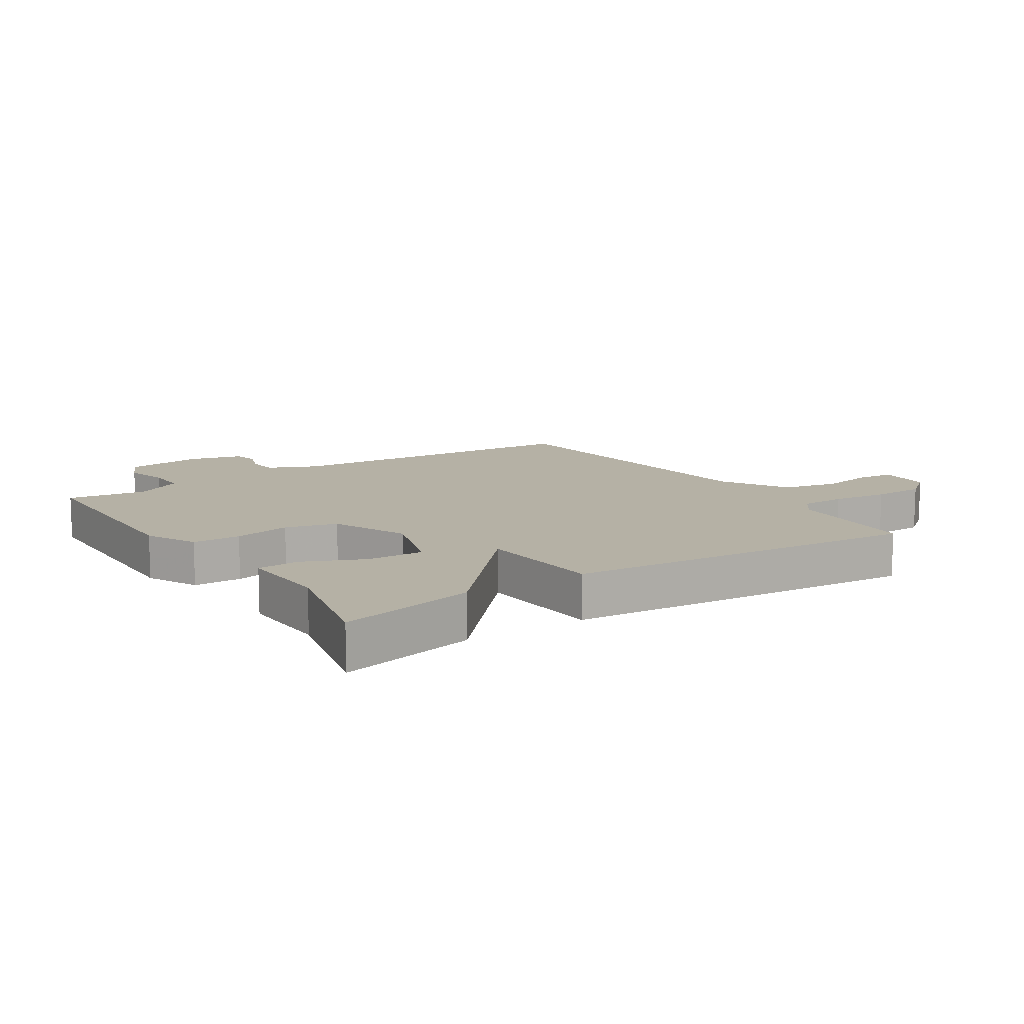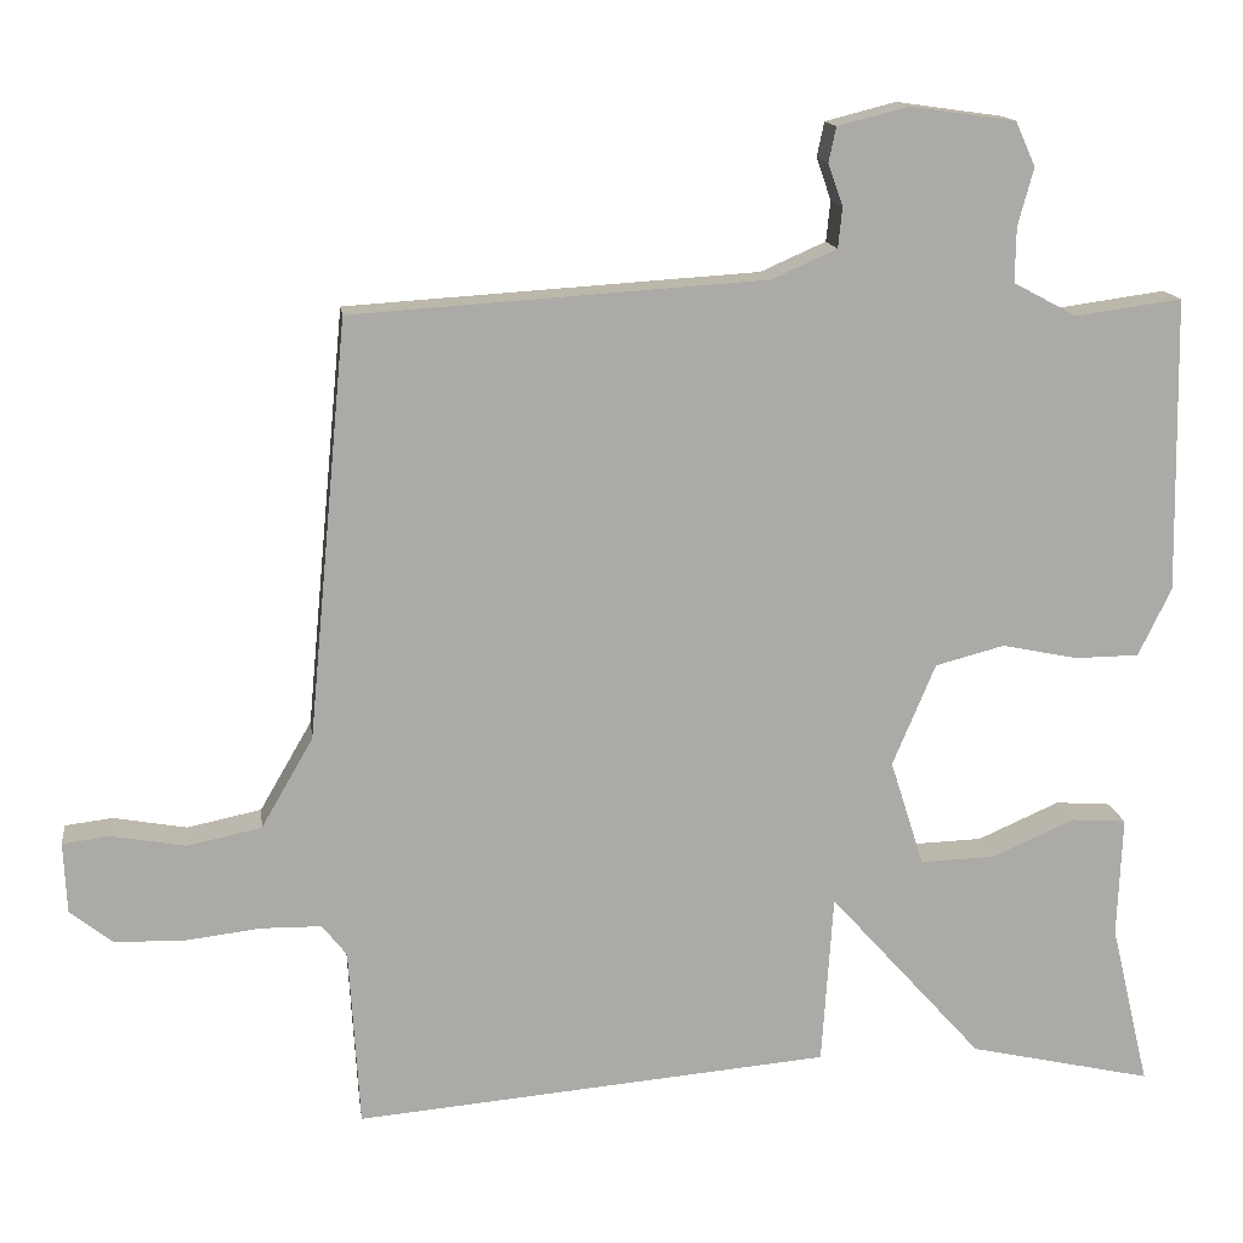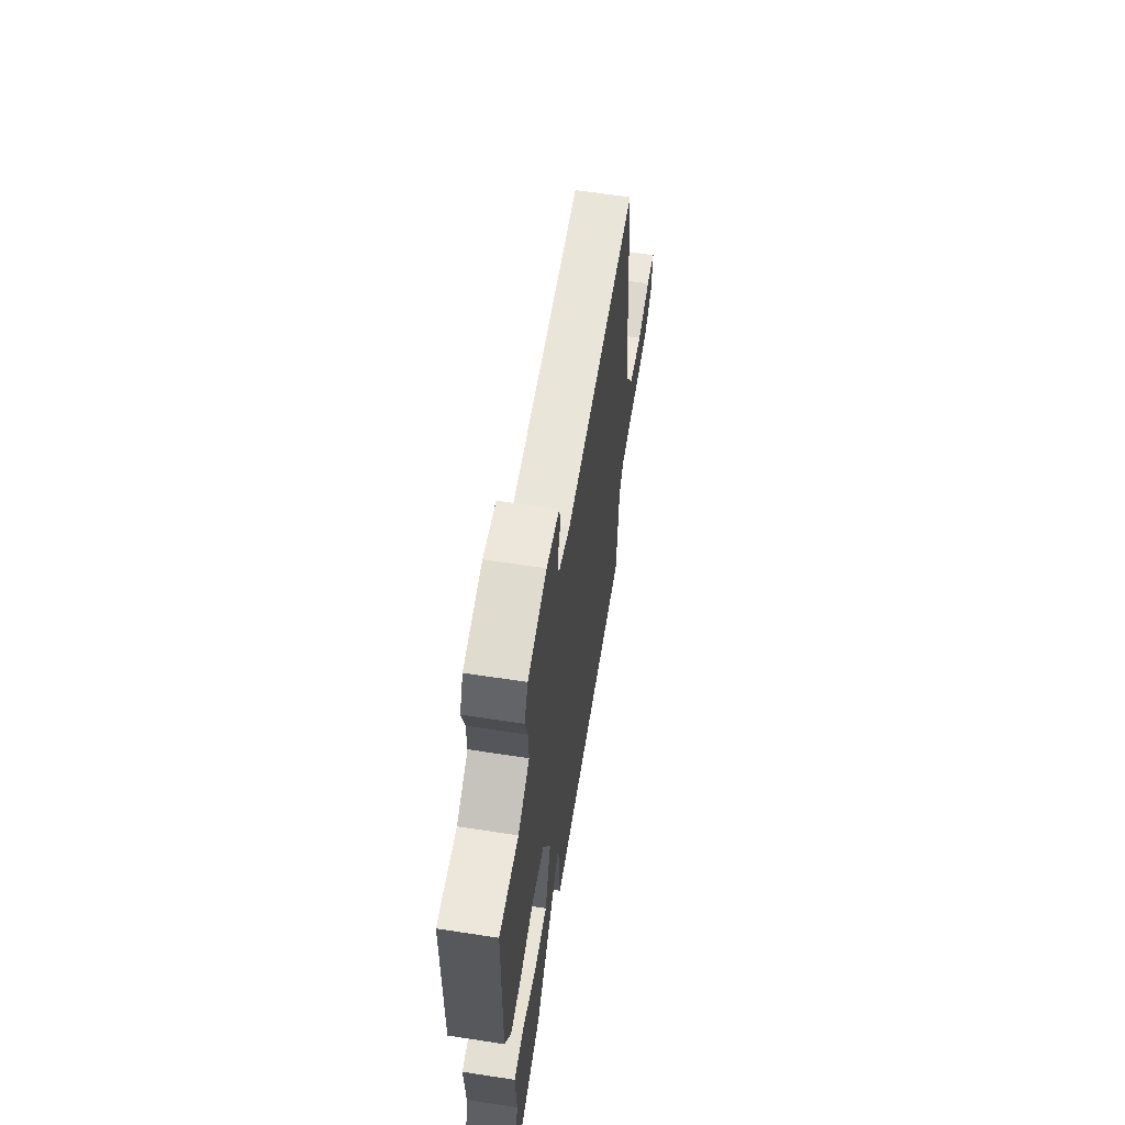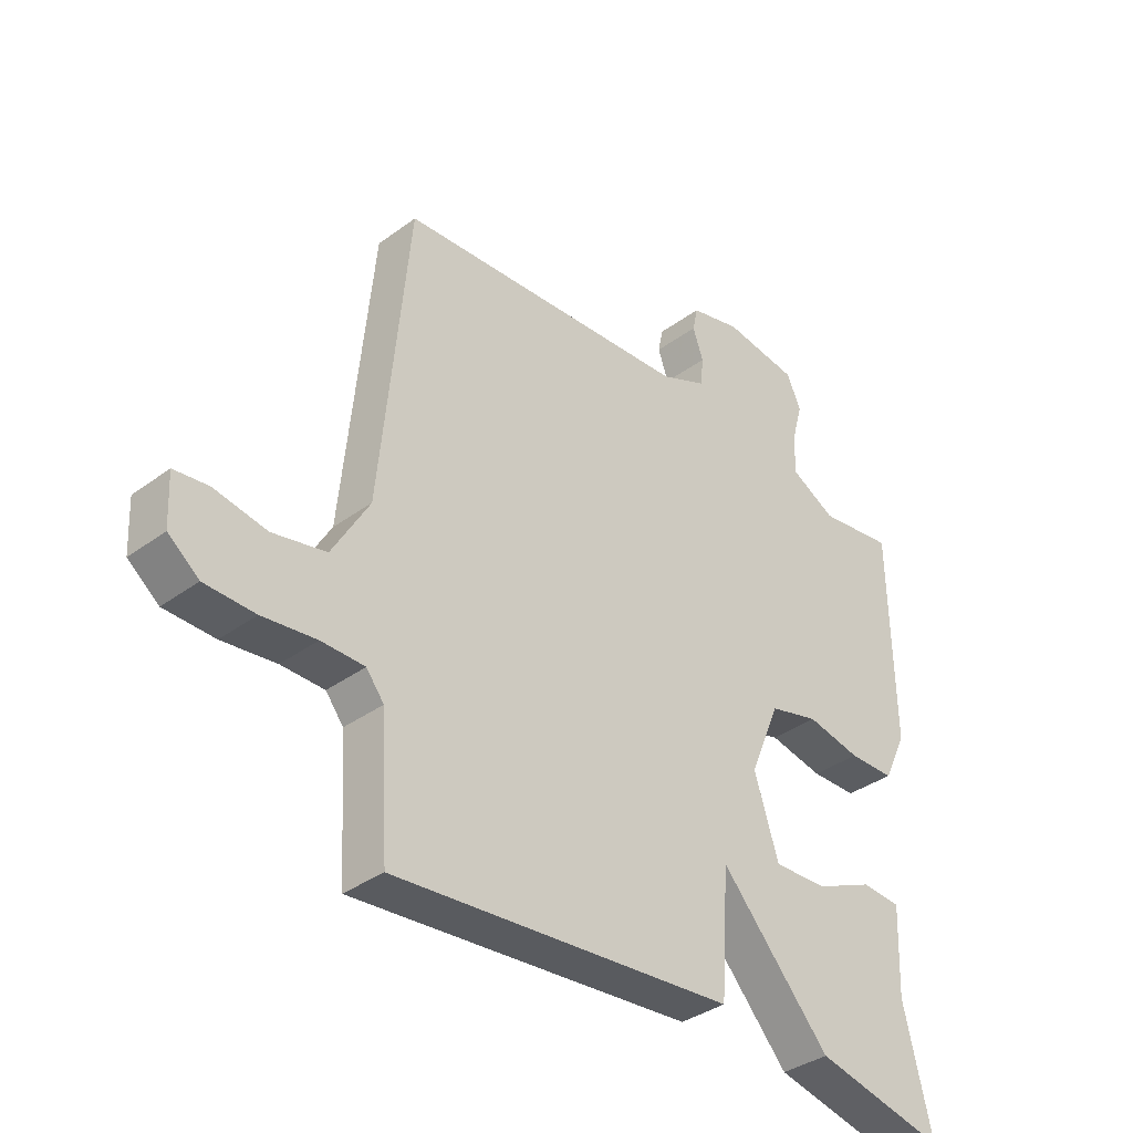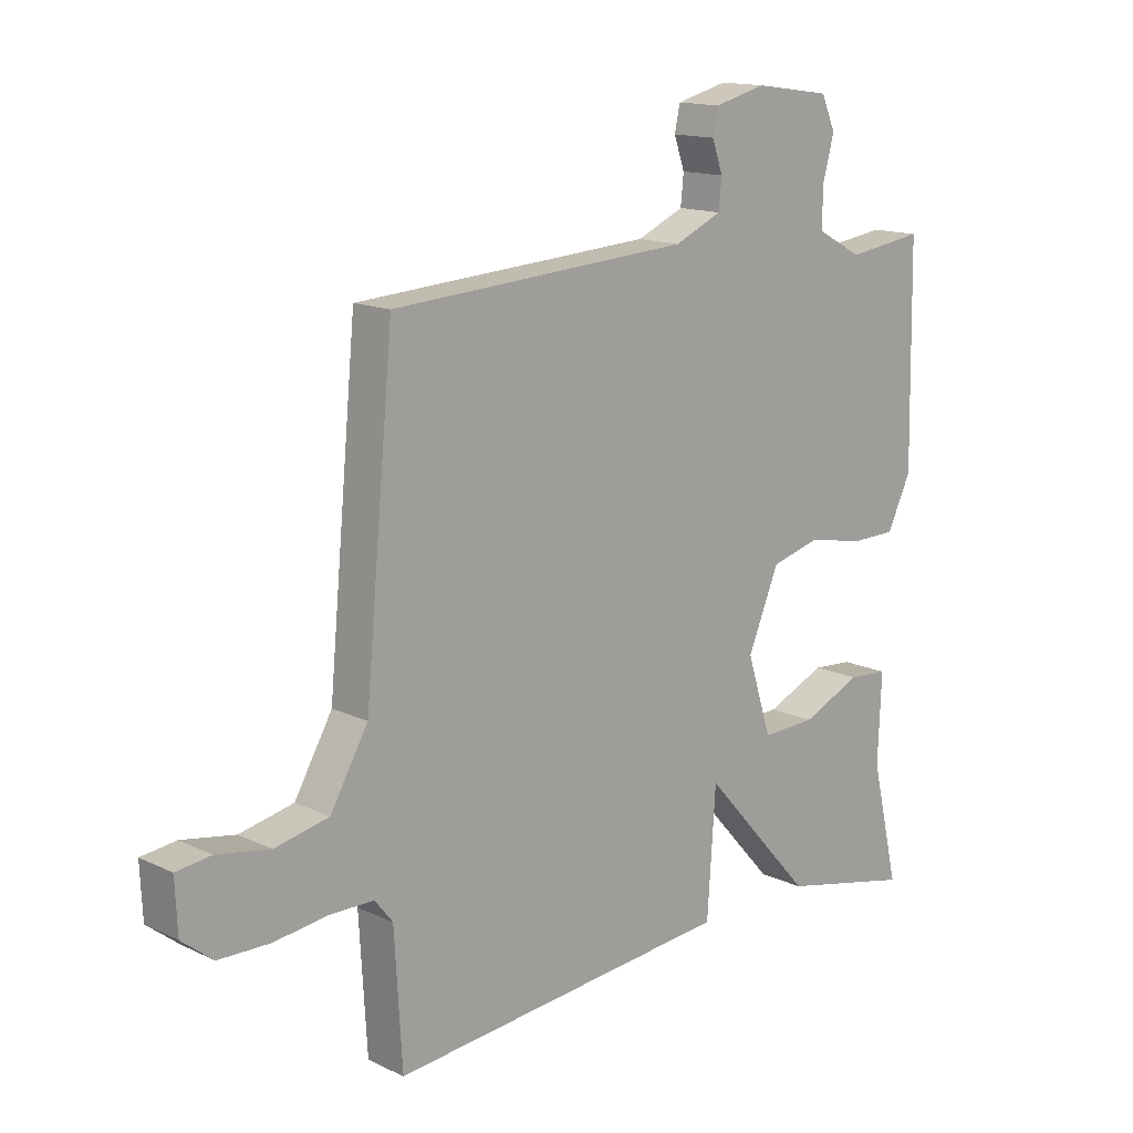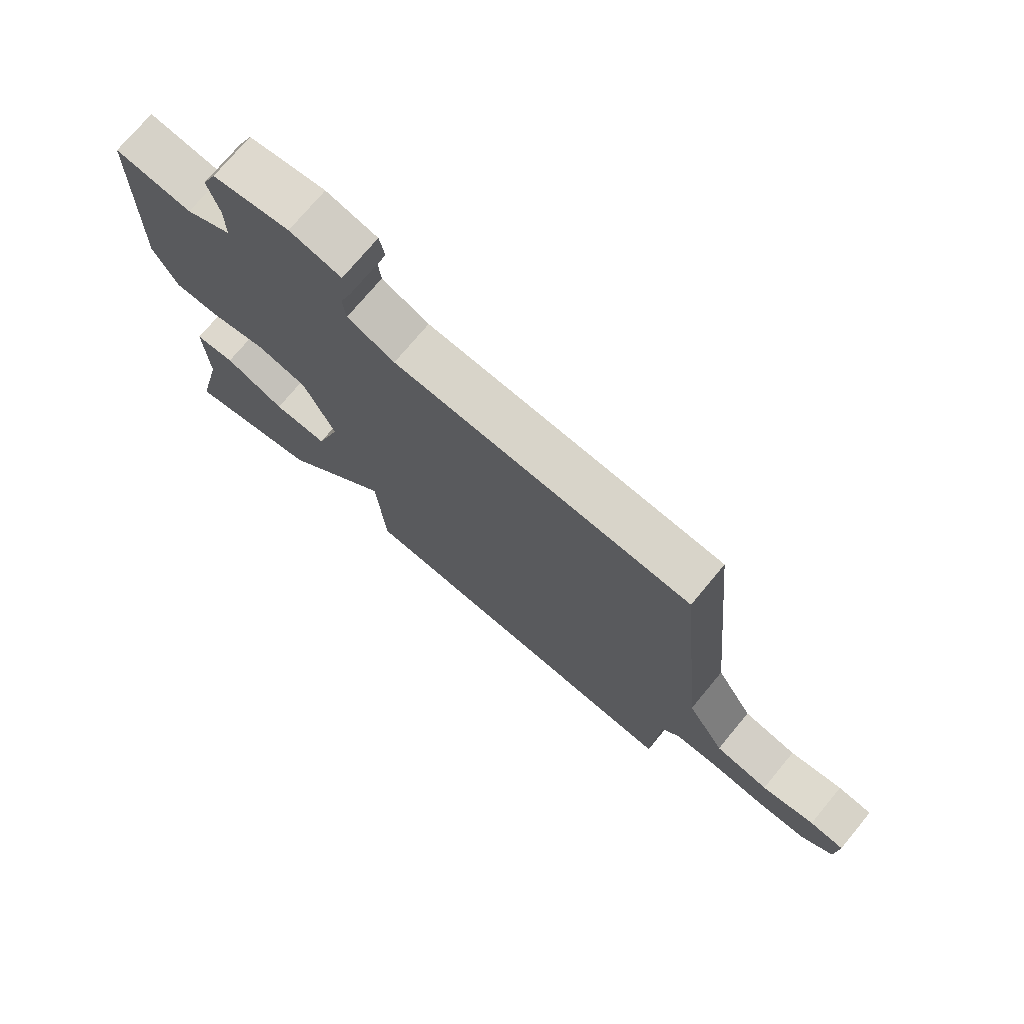
<metadata>
{"format":"obj","ext":"obj","renderer":"f3d","projection":"perspective","resolution":1024,"background":"white","views":[{"elev":11.9,"azim":146.7,"up":"+Y"},{"elev":14.4,"azim":-7.6,"up":"+Z"},{"elev":62.0,"azim":98.9,"up":"+Z"},{"elev":-36.4,"azim":-46.2,"up":"+Z"},{"elev":14.5,"azim":-44.3,"up":"+Z"},{"elev":73.7,"azim":-140.3,"up":"+Z"}]}
</metadata>
<code>
v -0.5 0.07 0.5
v 0.001 0.07 0.532
v 0.08 0.07 0.567
v 0.085 0.07 0.616
v 0.067 0.07 0.667
v 0.076 0.07 0.709
v 0.162 0.07 0.731
v 0.29 0.07 0.713
v 0.314 0.07 0.659
v 0.295 0.07 0.589
v 0.294 0.07 0.523
v 0.371 0.07 0.482
v 0.5 0.07 0.5
v 0.506 0.07 0.143
v 0.466 0.07 0.06
v 0.388 0.07 0.059
v 0.296 0.07 0.078
v 0.212 0.07 0.056
v 0.16 0.07 -0.068
v 0.201 0.07 -0.197
v 0.292 0.07 -0.194
v 0.392 0.07 -0.15
v 0.459 0.07 -0.155
v 0.453 0.07 -0.302
v 0.5 0.07 -0.5
v 0.277 0.07 -0.45
v 0.091 0.07 -0.243
v 0.077 0.07 -0.45
v -0.5 0.07 -0.5
v -0.513 0.07 -0.283
v -0.543 0.07 -0.245
v -0.616 0.07 -0.244
v -0.707 0.07 -0.255
v -0.792 0.07 -0.253
v -0.844 0.07 -0.212
v -0.848 0.07 -0.126
v -0.79 0.07 -0.119
v -0.701 0.07 -0.135
v -0.611 0.07 -0.116
v -0.548 0.07 -0.007
v -0.5 0 0.5
v 0.001 0 0.532
v 0.08 0 0.567
v 0.085 0 0.616
v 0.067 0 0.667
v 0.076 0 0.709
v 0.162 0 0.731
v 0.29 0 0.713
v 0.314 0 0.659
v 0.295 0 0.589
v 0.294 0 0.523
v 0.371 0 0.482
v 0.5 0 0.5
v 0.506 0 0.143
v 0.466 0 0.06
v 0.388 0 0.059
v 0.296 0 0.078
v 0.212 0 0.056
v 0.16 0 -0.068
v 0.201 0 -0.197
v 0.292 0 -0.194
v 0.392 0 -0.15
v 0.459 0 -0.155
v 0.453 0 -0.302
v 0.5 0 -0.5
v 0.277 0 -0.45
v 0.091 0 -0.243
v 0.077 0 -0.45
v -0.5 0 -0.5
v -0.513 0 -0.283
v -0.543 0 -0.245
v -0.616 0 -0.244
v -0.707 0 -0.255
v -0.792 0 -0.253
v -0.844 0 -0.212
v -0.848 0 -0.126
v -0.79 0 -0.119
v -0.701 0 -0.135
v -0.611 0 -0.116
v -0.548 0 -0.007
f 36 37 38
f 35 36 38
f 34 35 38
f 33 34 38
f 32 33 38
f 31 32 38 39
f 30 31 39 40
f 27 28 29 30
f 24 25 26 27
f 23 24 27
f 21 22 23
f 21 23 27
f 20 21 27 30
f 15 16 17
f 14 15 17
f 13 14 17
f 12 13 17
f 11 12 17 18
f 10 11 18 19
f 8 9 10
f 7 8 10
f 6 7 10
f 5 6 10
f 4 5 10
f 3 4 10 19
f 30 40 1 2
f 19 20 30
f 2 3 19 30
f 78 77 76
f 78 76 75
f 78 75 74
f 78 74 73
f 78 73 72
f 79 78 72 71
f 80 79 71 70
f 70 69 68 67
f 67 66 65 64
f 67 64 63
f 63 62 61
f 67 63 61
f 70 67 61 60
f 57 56 55
f 57 55 54
f 57 54 53
f 57 53 52
f 58 57 52 51
f 59 58 51 50
f 50 49 48
f 50 48 47
f 50 47 46
f 50 46 45
f 50 45 44
f 59 50 44 43
f 42 41 80 70
f 70 60 59
f 70 59 43 42
f 1 41 42 2
f 2 42 43 3
f 3 43 44 4
f 4 44 45 5
f 5 45 46 6
f 6 46 47 7
f 7 47 48 8
f 8 48 49 9
f 9 49 50 10
f 10 50 51 11
f 11 51 52 12
f 12 52 53 13
f 13 53 54 14
f 14 54 55 15
f 15 55 56 16
f 16 56 57 17
f 17 57 58 18
f 18 58 59 19
f 19 59 60 20
f 20 60 61 21
f 21 61 62 22
f 22 62 63 23
f 23 63 64 24
f 24 64 65 25
f 25 65 66 26
f 26 66 67 27
f 27 67 68 28
f 28 68 69 29
f 29 69 70 30
f 30 70 71 31
f 31 71 72 32
f 32 72 73 33
f 33 73 74 34
f 34 74 75 35
f 35 75 76 36
f 36 76 77 37
f 37 77 78 38
f 38 78 79 39
f 39 79 80 40
f 40 80 41 1

</code>
